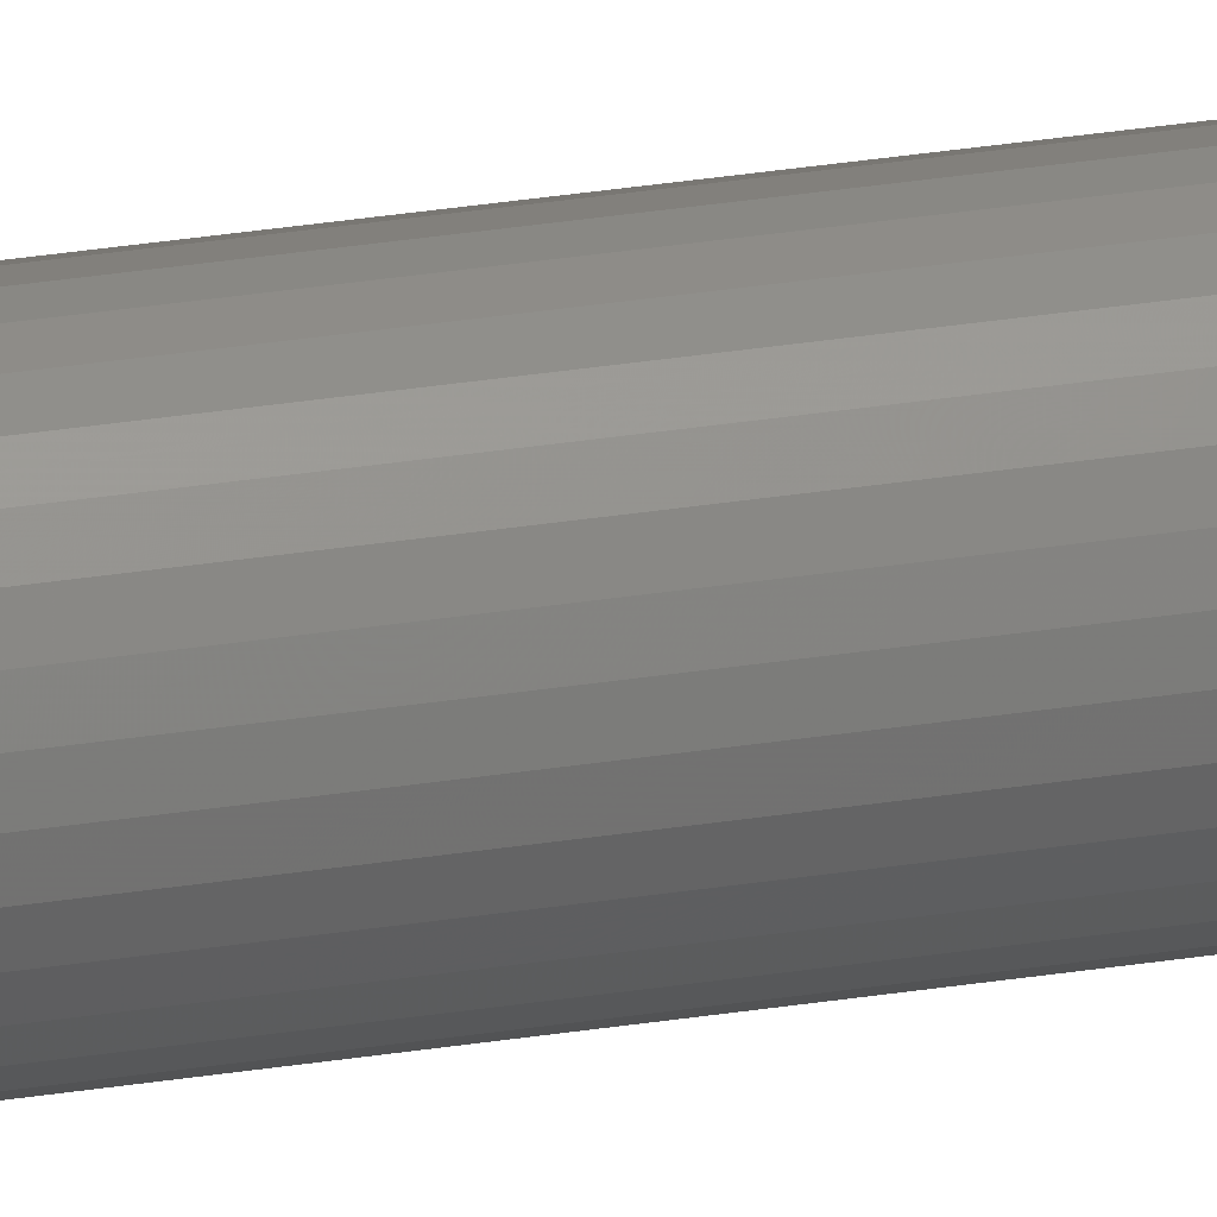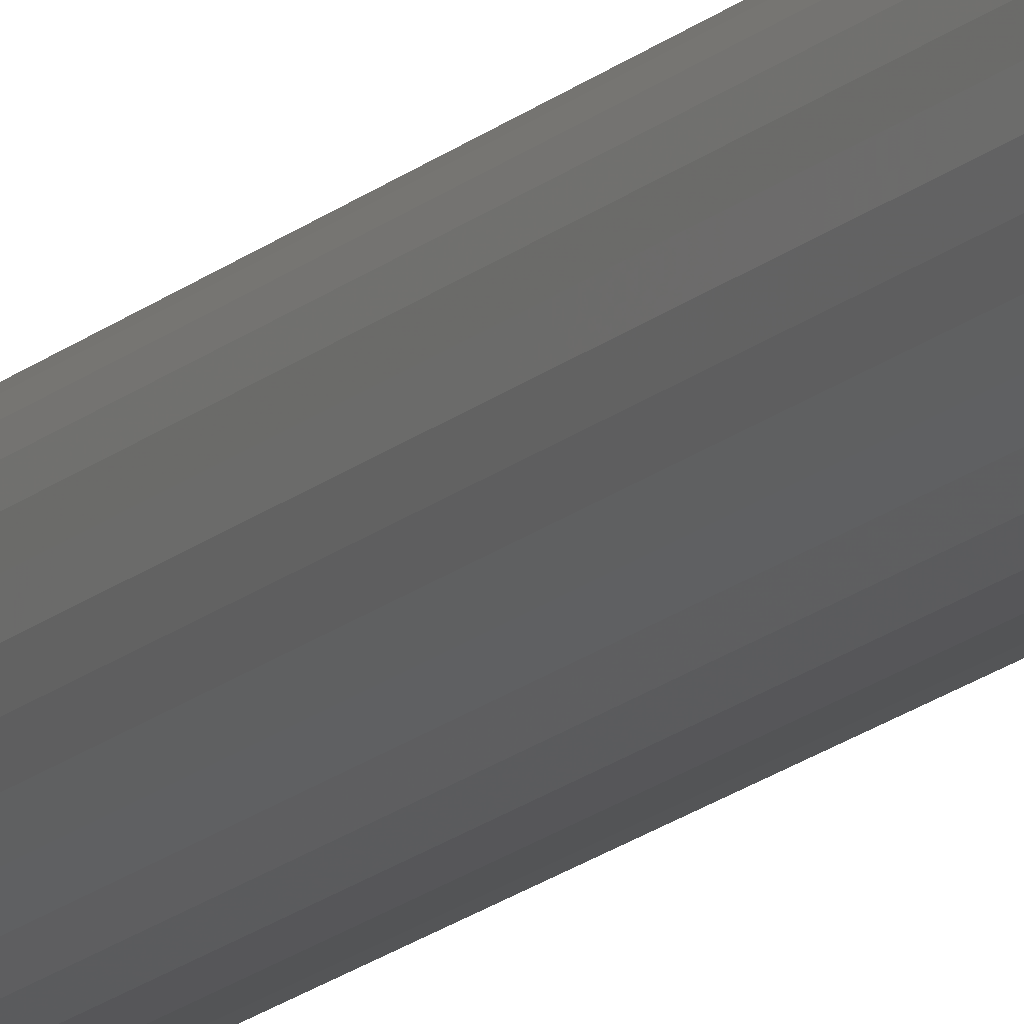
<metadata>
{"format":"stl","ext":"stl","renderer":"f3d","projection":"perspective","resolution":1024,"background":"white","views":[{"elev":31.8,"azim":77.4,"up":"+Z"},{"elev":-13.8,"azim":154.0,"up":"+Z"}]}
</metadata>
<code>
# stl→obj: 320 verts, 636 faces
v -0.06278 1.455e-18 0.06555
v -0.07797 5.286e-19 0.06406
v -0.07752 6.368e-19 0.06555
v -0.06232 1.397e-18 0.06406
v -0.07812 4.337e-19 0.0625
v -0.06232 1.224e-18 0.06094
v -0.07752 2.979e-19 0.05945
v -0.07797 3.558e-19 0.06094
v -0.06278 1.116e-18 0.05945
v -0.07678 2.623e-19 0.05807
v -0.06352 9.987e-19 0.05807
v -0.07579 2.503e-19 0.05686
v -0.07458 2.623e-19 0.05587
v -0.06451 8.765e-19 0.05686
v -0.0732 2.979e-19 0.05513
v -0.0717 3.558e-19 0.05468
v -0.07015 4.337e-19 0.05452
v -0.06572 7.543e-19 0.05587
v -0.06859 5.286e-19 0.05468
v -0.0671 6.368e-19 0.05513
v -0.06217 1.319e-18 0.0625
v -0.06352 1.491e-18 0.06693
v -0.07678 7.543e-19 0.06693
v -0.07579 8.765e-19 0.06814
v -0.07458 9.987e-19 0.06913
v -0.0732 1.116e-18 0.06987
v -0.0717 1.224e-18 0.07032
v -0.07015 1.319e-18 0.07048
v -0.06859 1.397e-18 0.07032
v -0.0671 1.455e-18 0.06987
v -0.06572 1.491e-18 0.06913
v -0.06451 1.503e-18 0.06814
v -0.05436 -0.007812 0.0625
v -0.05436 -0.75 0.0625
v -0.05466 -0.007812 0.05942
v -0.05466 -0.75 0.05942
v -0.05556 -0.007812 0.05646
v -0.05556 -0.75 0.05646
v -0.05702 -0.007812 0.05373
v -0.05702 -0.75 0.05373
v -0.05898 -0.007812 0.05134
v -0.05898 -0.75 0.05134
v -0.06138 -0.007812 0.04937
v -0.06138 -0.75 0.04937
v -0.06411 -0.007812 0.04791
v -0.06411 -0.75 0.04791
v -0.06707 -0.007812 0.04701
v -0.06707 -0.75 0.04701
v -0.07015 -0.007812 0.04671
v -0.07015 -0.75 0.04671
v -0.07323 -0.007812 0.04701
v -0.07323 -0.75 0.04701
v -0.07619 -0.007812 0.04791
v -0.07619 -0.75 0.04791
v -0.07892 -0.007812 0.04937
v -0.07892 -0.75 0.04937
v -0.08131 -0.007812 0.05134
v -0.08131 -0.75 0.05134
v -0.08328 -0.007812 0.05373
v -0.08328 -0.75 0.05373
v -0.08474 -0.007812 0.05646
v -0.08474 -0.75 0.05646
v -0.08563 -0.007812 0.05942
v -0.08563 -0.75 0.05942
v -0.08594 -0.007812 0.0625
v -0.08594 -0.75 0.0625
v -0.08563 -0.007812 0.06558
v -0.08563 -0.75 0.06558
v -0.08474 -0.007812 0.06854
v -0.08474 -0.75 0.06854
v -0.08328 -0.007812 0.07127
v -0.08328 -0.75 0.07127
v -0.08131 -0.007812 0.07366
v -0.08131 -0.75 0.07366
v -0.07892 -0.007812 0.07563
v -0.07892 -0.75 0.07563
v -0.07619 -0.007812 0.07709
v -0.07619 -0.75 0.07709
v -0.07323 -0.007812 0.07799
v -0.07323 -0.75 0.07799
v -0.07015 -0.007812 0.07829
v -0.07015 -0.75 0.07829
v -0.06707 -0.007812 0.07799
v -0.06707 -0.75 0.07799
v -0.06411 -0.007812 0.07709
v -0.06411 -0.75 0.07709
v -0.06138 -0.007812 0.07563
v -0.06138 -0.75 0.07563
v -0.05898 -0.007812 0.07366
v -0.05898 -0.75 0.07366
v -0.05702 -0.007812 0.07127
v -0.05702 -0.75 0.07127
v -0.05556 -0.007812 0.06854
v -0.05556 -0.75 0.06854
v -0.05466 -0.007812 0.06558
v -0.05466 -0.75 0.06558
v -0.08579 -0.006288 0.0625
v -0.08549 -0.006288 0.06555
v -0.08534 -0.004823 0.0625
v -0.08505 -0.004823 0.06546
v -0.08462 -0.003472 0.0625
v -0.08434 -0.003472 0.06532
v -0.08365 -0.002288 0.0625
v -0.08339 -0.002288 0.06513
v -0.08247 -0.001317 0.0625
v -0.08223 -0.001317 0.0649
v -0.08111 -0.0005947 0.0625
v -0.0809 -0.0005947 0.06464
v -0.07965 -0.0001501 0.0625
v -0.07947 -0.0001501 0.06435
v -0.05481 -0.006288 0.06555
v -0.05451 -0.006288 0.0625
v -0.05525 -0.004823 0.06546
v -0.05495 -0.004823 0.0625
v -0.05595 -0.003472 0.06532
v -0.05568 -0.003472 0.0625
v -0.05691 -0.002288 0.06513
v -0.05665 -0.002288 0.0625
v -0.05807 -0.001317 0.0649
v -0.05783 -0.001317 0.0625
v -0.05939 -0.0005947 0.06464
v -0.05918 -0.0005947 0.0625
v -0.06083 -0.0001501 0.06435
v -0.06065 -0.0001501 0.0625
v -0.0557 -0.006288 0.06848
v -0.05611 -0.004823 0.06831
v -0.05678 -0.003472 0.06804
v -0.05767 -0.002288 0.06767
v -0.05877 -0.001317 0.06721
v -0.06002 -0.0005947 0.0667
v -0.06137 -0.0001501 0.06614
v -0.05714 -0.006288 0.07119
v -0.05751 -0.004823 0.07094
v -0.05811 -0.003472 0.07054
v -0.05892 -0.002288 0.07
v -0.05991 -0.001317 0.06934
v -0.06103 -0.0005947 0.06859
v -0.06225 -0.0001501 0.06778
v -0.05909 -0.006288 0.07356
v -0.0594 -0.004823 0.07324
v -0.05991 -0.003472 0.07273
v -0.0606 -0.002288 0.07205
v -0.06144 -0.001317 0.07121
v -0.06239 -0.0005947 0.07025
v -0.06343 -0.0001501 0.06922
v -0.06146 -0.006288 0.0755
v -0.06171 -0.004823 0.07513
v -0.06211 -0.003472 0.07453
v -0.06265 -0.002288 0.07373
v -0.0633 -0.001317 0.07274
v -0.06406 -0.0005947 0.07162
v -0.06487 -0.0001501 0.0704
v -0.06416 -0.006288 0.07695
v -0.06433 -0.004823 0.07654
v -0.06461 -0.003472 0.07587
v -0.06498 -0.002288 0.07497
v -0.06543 -0.001317 0.07388
v -0.06595 -0.0005947 0.07263
v -0.06651 -0.0001501 0.07128
v -0.0671 -0.006288 0.07784
v -0.06718 -0.004823 0.0774
v -0.06732 -0.003472 0.07669
v -0.06751 -0.002288 0.07574
v -0.06775 -0.001317 0.07458
v -0.06801 -0.0005947 0.07326
v -0.06829 -0.0001501 0.07182
v -0.07015 -0.006288 0.07814
v -0.07015 -0.004823 0.07769
v -0.07015 -0.003472 0.07697
v -0.07015 -0.002288 0.076
v -0.07015 -0.001317 0.07482
v -0.07015 -0.0005947 0.07347
v -0.07015 -0.0001501 0.072
v -0.0732 -0.006288 0.07784
v -0.07311 -0.004823 0.0774
v -0.07297 -0.003472 0.07669
v -0.07278 -0.002288 0.07574
v -0.07255 -0.001317 0.07458
v -0.07229 -0.0005947 0.07326
v -0.072 -0.0001501 0.07182
v -0.07613 -0.006288 0.07695
v -0.07596 -0.004823 0.07654
v -0.07569 -0.003472 0.07587
v -0.07531 -0.002288 0.07497
v -0.07486 -0.001317 0.07388
v -0.07434 -0.0005947 0.07263
v -0.07378 -0.0001501 0.07128
v -0.07884 -0.006288 0.0755
v -0.07859 -0.004823 0.07513
v -0.07819 -0.003472 0.07453
v -0.07765 -0.002288 0.07373
v -0.07699 -0.001317 0.07274
v -0.07624 -0.0005947 0.07162
v -0.07543 -0.0001501 0.0704
v -0.08121 -0.006288 0.07356
v -0.08089 -0.004823 0.07324
v -0.08038 -0.003472 0.07273
v -0.07969 -0.002288 0.07205
v -0.07886 -0.001317 0.07121
v -0.0779 -0.0005947 0.07025
v -0.07687 -0.0001501 0.06922
v -0.08315 -0.006288 0.07119
v -0.08278 -0.004823 0.07094
v -0.08218 -0.003472 0.07054
v -0.08137 -0.002288 0.07
v -0.08039 -0.001317 0.06934
v -0.07927 -0.0005947 0.06859
v -0.07805 -0.0001501 0.06778
v -0.0846 -0.006288 0.06848
v -0.08419 -0.004823 0.06831
v -0.08352 -0.003472 0.06804
v -0.08262 -0.002288 0.06767
v -0.08153 -0.001317 0.06721
v -0.08028 -0.0005947 0.0667
v -0.07893 -0.0001501 0.06614
v -0.05481 -0.006288 0.05945
v -0.05525 -0.004823 0.05954
v -0.05595 -0.003472 0.05968
v -0.05691 -0.002288 0.05987
v -0.05807 -0.001317 0.0601
v -0.05939 -0.0005947 0.06036
v -0.06083 -0.0001501 0.06065
v -0.08549 -0.006288 0.05945
v -0.08505 -0.004823 0.05954
v -0.08434 -0.003472 0.05968
v -0.08339 -0.002288 0.05987
v -0.08223 -0.001317 0.0601
v -0.0809 -0.0005947 0.06036
v -0.07947 -0.0001501 0.06065
v -0.0846 -0.006288 0.05652
v -0.08419 -0.004823 0.05669
v -0.08352 -0.003472 0.05696
v -0.08262 -0.002288 0.05733
v -0.08153 -0.001317 0.05779
v -0.08028 -0.0005947 0.0583
v -0.07893 -0.0001501 0.05886
v -0.08315 -0.006288 0.05381
v -0.08278 -0.004823 0.05406
v -0.08218 -0.003472 0.05446
v -0.08137 -0.002288 0.055
v -0.08039 -0.001317 0.05566
v -0.07927 -0.0005947 0.05641
v -0.07805 -0.0001501 0.05722
v -0.08121 -0.006288 0.05144
v -0.08089 -0.004823 0.05176
v -0.08038 -0.003472 0.05227
v -0.07969 -0.002288 0.05295
v -0.07886 -0.001317 0.05379
v -0.0779 -0.0005947 0.05475
v -0.07687 -0.0001501 0.05578
v -0.07884 -0.006288 0.0495
v -0.07859 -0.004823 0.04987
v -0.07819 -0.003472 0.05047
v -0.07765 -0.002288 0.05127
v -0.07699 -0.001317 0.05226
v -0.07624 -0.0005947 0.05338
v -0.07543 -0.0001501 0.0546
v -0.07613 -0.006288 0.04805
v -0.07596 -0.004823 0.04846
v -0.07569 -0.003472 0.04913
v -0.07531 -0.002288 0.05003
v -0.07486 -0.001317 0.05112
v -0.07434 -0.0005947 0.05237
v -0.07378 -0.0001501 0.05372
v -0.0732 -0.006288 0.04716
v -0.07311 -0.004823 0.0476
v -0.07297 -0.003472 0.04831
v -0.07278 -0.002288 0.04926
v -0.07255 -0.001317 0.05042
v -0.07229 -0.0005947 0.05174
v -0.072 -0.0001501 0.05318
v -0.07015 -0.006288 0.04686
v -0.07015 -0.004823 0.04731
v -0.07015 -0.003472 0.04803
v -0.07015 -0.002288 0.049
v -0.07015 -0.001317 0.05018
v -0.07015 -0.0005947 0.05153
v -0.07015 -0.0001501 0.053
v -0.0671 -0.006288 0.04716
v -0.06718 -0.004823 0.0476
v -0.06732 -0.003472 0.04831
v -0.06751 -0.002288 0.04926
v -0.06775 -0.001317 0.05042
v -0.06801 -0.0005947 0.05174
v -0.06829 -0.0001501 0.05318
v -0.06416 -0.006288 0.04805
v -0.06433 -0.004823 0.04846
v -0.06461 -0.003472 0.04913
v -0.06498 -0.002288 0.05003
v -0.06543 -0.001317 0.05112
v -0.06595 -0.0005947 0.05237
v -0.06651 -0.0001501 0.05372
v -0.06146 -0.006288 0.0495
v -0.06171 -0.004823 0.04987
v -0.06211 -0.003472 0.05047
v -0.06265 -0.002288 0.05127
v -0.0633 -0.001317 0.05226
v -0.06406 -0.0005947 0.05338
v -0.06487 -0.0001501 0.0546
v -0.05909 -0.006288 0.05144
v -0.0594 -0.004823 0.05176
v -0.05991 -0.003472 0.05227
v -0.0606 -0.002288 0.05295
v -0.06144 -0.001317 0.05379
v -0.06239 -0.0005947 0.05475
v -0.06343 -0.0001501 0.05578
v -0.05714 -0.006288 0.05381
v -0.05751 -0.004823 0.05406
v -0.05811 -0.003472 0.05446
v -0.05892 -0.002288 0.055
v -0.05991 -0.001317 0.05566
v -0.06103 -0.0005947 0.05641
v -0.06225 -0.0001501 0.05722
v -0.0557 -0.006288 0.05652
v -0.05611 -0.004823 0.05669
v -0.05678 -0.003472 0.05696
v -0.05767 -0.002288 0.05733
v -0.05877 -0.001317 0.05779
v -0.06002 -0.0005947 0.0583
v -0.06137 -0.0001501 0.05886
f 1 2 3
f 4 2 1
f 2 4 5
f 6 7 8
f 9 7 6
f 9 10 7
f 11 10 9
f 11 12 10
f 13 12 11
f 14 13 11
f 15 13 14
f 16 15 14
f 14 17 16
f 17 14 18
f 19 17 18
f 20 19 18
f 21 6 8
f 21 8 5
f 21 5 4
f 22 1 3
f 22 3 23
f 22 23 24
f 22 24 25
f 22 25 26
f 22 26 27
f 22 27 28
f 22 28 29
f 22 29 30
f 22 30 31
f 22 31 32
f 33 34 35
f 35 34 36
f 35 36 37
f 37 36 38
f 37 38 39
f 39 38 40
f 39 40 41
f 41 40 42
f 41 42 43
f 43 42 44
f 43 44 45
f 45 44 46
f 45 46 47
f 47 46 48
f 47 48 49
f 49 48 50
f 49 50 51
f 51 50 52
f 51 52 53
f 53 52 54
f 53 54 55
f 55 54 56
f 55 56 57
f 57 56 58
f 57 58 59
f 59 58 60
f 59 60 61
f 61 60 62
f 61 62 63
f 63 62 64
f 63 64 65
f 65 64 66
f 65 66 67
f 67 66 68
f 67 68 69
f 69 68 70
f 69 70 71
f 71 70 72
f 71 72 73
f 73 72 74
f 73 74 75
f 75 74 76
f 75 76 77
f 77 76 78
f 77 78 79
f 79 78 80
f 79 80 81
f 81 80 82
f 81 82 83
f 83 82 84
f 83 84 85
f 85 84 86
f 85 86 87
f 87 86 88
f 87 88 89
f 89 88 90
f 89 90 91
f 91 90 92
f 91 92 93
f 93 92 94
f 93 94 95
f 95 94 96
f 95 96 33
f 33 96 34
f 65 67 97
f 97 67 98
f 97 98 99
f 99 98 100
f 99 100 101
f 101 100 102
f 101 102 103
f 103 102 104
f 103 104 105
f 105 104 106
f 105 106 107
f 107 106 108
f 107 108 109
f 109 108 110
f 109 110 5
f 5 110 2
f 95 33 111
f 111 33 112
f 111 112 113
f 113 112 114
f 113 114 115
f 115 114 116
f 115 116 117
f 117 116 118
f 117 118 119
f 119 118 120
f 119 120 121
f 121 120 122
f 121 122 123
f 123 122 124
f 123 124 4
f 4 124 21
f 93 95 125
f 125 95 111
f 125 111 126
f 126 111 113
f 126 113 127
f 127 113 115
f 127 115 128
f 128 115 117
f 128 117 129
f 129 117 119
f 129 119 130
f 130 119 121
f 130 121 131
f 131 121 123
f 131 123 1
f 1 123 4
f 91 93 132
f 132 93 125
f 132 125 133
f 133 125 126
f 133 126 134
f 134 126 127
f 134 127 135
f 135 127 128
f 135 128 136
f 136 128 129
f 136 129 137
f 137 129 130
f 137 130 138
f 138 130 131
f 138 131 22
f 22 131 1
f 89 91 139
f 139 91 132
f 139 132 140
f 140 132 133
f 140 133 141
f 141 133 134
f 141 134 142
f 142 134 135
f 142 135 143
f 143 135 136
f 143 136 144
f 144 136 137
f 144 137 145
f 145 137 138
f 145 138 32
f 32 138 22
f 87 89 146
f 146 89 139
f 146 139 147
f 147 139 140
f 147 140 148
f 148 140 141
f 148 141 149
f 149 141 142
f 149 142 150
f 150 142 143
f 150 143 151
f 151 143 144
f 151 144 152
f 152 144 145
f 152 145 31
f 31 145 32
f 85 87 153
f 153 87 146
f 153 146 154
f 154 146 147
f 154 147 155
f 155 147 148
f 155 148 156
f 156 148 149
f 156 149 157
f 157 149 150
f 157 150 158
f 158 150 151
f 158 151 159
f 159 151 152
f 159 152 30
f 30 152 31
f 83 85 160
f 160 85 153
f 160 153 161
f 161 153 154
f 161 154 162
f 162 154 155
f 162 155 163
f 163 155 156
f 163 156 164
f 164 156 157
f 164 157 165
f 165 157 158
f 165 158 166
f 166 158 159
f 166 159 29
f 29 159 30
f 81 83 167
f 167 83 160
f 167 160 168
f 168 160 161
f 168 161 169
f 169 161 162
f 169 162 170
f 170 162 163
f 170 163 171
f 171 163 164
f 171 164 172
f 172 164 165
f 172 165 173
f 173 165 166
f 173 166 28
f 28 166 29
f 79 81 174
f 174 81 167
f 174 167 175
f 175 167 168
f 175 168 176
f 176 168 169
f 176 169 177
f 177 169 170
f 177 170 178
f 178 170 171
f 178 171 179
f 179 171 172
f 179 172 180
f 180 172 173
f 180 173 27
f 27 173 28
f 77 79 181
f 181 79 174
f 181 174 182
f 182 174 175
f 182 175 183
f 183 175 176
f 183 176 184
f 184 176 177
f 184 177 185
f 185 177 178
f 185 178 186
f 186 178 179
f 186 179 187
f 187 179 180
f 187 180 26
f 26 180 27
f 75 77 188
f 188 77 181
f 188 181 189
f 189 181 182
f 189 182 190
f 190 182 183
f 190 183 191
f 191 183 184
f 191 184 192
f 192 184 185
f 192 185 193
f 193 185 186
f 193 186 194
f 194 186 187
f 194 187 25
f 25 187 26
f 73 75 195
f 195 75 188
f 195 188 196
f 196 188 189
f 196 189 197
f 197 189 190
f 197 190 198
f 198 190 191
f 198 191 199
f 199 191 192
f 199 192 200
f 200 192 193
f 200 193 201
f 201 193 194
f 201 194 24
f 24 194 25
f 71 73 202
f 202 73 195
f 202 195 203
f 203 195 196
f 203 196 204
f 204 196 197
f 204 197 205
f 205 197 198
f 205 198 206
f 206 198 199
f 206 199 207
f 207 199 200
f 207 200 208
f 208 200 201
f 208 201 23
f 23 201 24
f 69 71 209
f 209 71 202
f 209 202 210
f 210 202 203
f 210 203 211
f 211 203 204
f 211 204 212
f 212 204 205
f 212 205 213
f 213 205 206
f 213 206 214
f 214 206 207
f 214 207 215
f 215 207 208
f 215 208 3
f 3 208 23
f 67 69 98
f 98 69 209
f 98 209 100
f 100 209 210
f 100 210 102
f 102 210 211
f 102 211 104
f 104 211 212
f 104 212 106
f 106 212 213
f 106 213 108
f 108 213 214
f 108 214 110
f 110 214 215
f 110 215 2
f 2 215 3
f 33 35 112
f 112 35 216
f 112 216 114
f 114 216 217
f 114 217 116
f 116 217 218
f 116 218 118
f 118 218 219
f 118 219 120
f 120 219 220
f 120 220 122
f 122 220 221
f 122 221 124
f 124 221 222
f 124 222 21
f 21 222 6
f 63 65 223
f 223 65 97
f 223 97 224
f 224 97 99
f 224 99 225
f 225 99 101
f 225 101 226
f 226 101 103
f 226 103 227
f 227 103 105
f 227 105 228
f 228 105 107
f 228 107 229
f 229 107 109
f 229 109 8
f 8 109 5
f 61 63 230
f 230 63 223
f 230 223 231
f 231 223 224
f 231 224 232
f 232 224 225
f 232 225 233
f 233 225 226
f 233 226 234
f 234 226 227
f 234 227 235
f 235 227 228
f 235 228 236
f 236 228 229
f 236 229 7
f 7 229 8
f 59 61 237
f 237 61 230
f 237 230 238
f 238 230 231
f 238 231 239
f 239 231 232
f 239 232 240
f 240 232 233
f 240 233 241
f 241 233 234
f 241 234 242
f 242 234 235
f 242 235 243
f 243 235 236
f 243 236 10
f 10 236 7
f 57 59 244
f 244 59 237
f 244 237 245
f 245 237 238
f 245 238 246
f 246 238 239
f 246 239 247
f 247 239 240
f 247 240 248
f 248 240 241
f 248 241 249
f 249 241 242
f 249 242 250
f 250 242 243
f 250 243 12
f 12 243 10
f 55 57 251
f 251 57 244
f 251 244 252
f 252 244 245
f 252 245 253
f 253 245 246
f 253 246 254
f 254 246 247
f 254 247 255
f 255 247 248
f 255 248 256
f 256 248 249
f 256 249 257
f 257 249 250
f 257 250 13
f 13 250 12
f 53 55 258
f 258 55 251
f 258 251 259
f 259 251 252
f 259 252 260
f 260 252 253
f 260 253 261
f 261 253 254
f 261 254 262
f 262 254 255
f 262 255 263
f 263 255 256
f 263 256 264
f 264 256 257
f 264 257 15
f 15 257 13
f 51 53 265
f 265 53 258
f 265 258 266
f 266 258 259
f 266 259 267
f 267 259 260
f 267 260 268
f 268 260 261
f 268 261 269
f 269 261 262
f 269 262 270
f 270 262 263
f 270 263 271
f 271 263 264
f 271 264 16
f 16 264 15
f 49 51 272
f 272 51 265
f 272 265 273
f 273 265 266
f 273 266 274
f 274 266 267
f 274 267 275
f 275 267 268
f 275 268 276
f 276 268 269
f 276 269 277
f 277 269 270
f 277 270 278
f 278 270 271
f 278 271 17
f 17 271 16
f 47 49 279
f 279 49 272
f 279 272 280
f 280 272 273
f 280 273 281
f 281 273 274
f 281 274 282
f 282 274 275
f 282 275 283
f 283 275 276
f 283 276 284
f 284 276 277
f 284 277 285
f 285 277 278
f 285 278 19
f 19 278 17
f 45 47 286
f 286 47 279
f 286 279 287
f 287 279 280
f 287 280 288
f 288 280 281
f 288 281 289
f 289 281 282
f 289 282 290
f 290 282 283
f 290 283 291
f 291 283 284
f 291 284 292
f 292 284 285
f 292 285 20
f 20 285 19
f 43 45 293
f 293 45 286
f 293 286 294
f 294 286 287
f 294 287 295
f 295 287 288
f 295 288 296
f 296 288 289
f 296 289 297
f 297 289 290
f 297 290 298
f 298 290 291
f 298 291 299
f 299 291 292
f 299 292 18
f 18 292 20
f 41 43 300
f 300 43 293
f 300 293 301
f 301 293 294
f 301 294 302
f 302 294 295
f 302 295 303
f 303 295 296
f 303 296 304
f 304 296 297
f 304 297 305
f 305 297 298
f 305 298 306
f 306 298 299
f 306 299 14
f 14 299 18
f 39 41 307
f 307 41 300
f 307 300 308
f 308 300 301
f 308 301 309
f 309 301 302
f 309 302 310
f 310 302 303
f 310 303 311
f 311 303 304
f 311 304 312
f 312 304 305
f 312 305 313
f 313 305 306
f 313 306 11
f 11 306 14
f 37 39 314
f 314 39 307
f 314 307 315
f 315 307 308
f 315 308 316
f 316 308 309
f 316 309 317
f 317 309 310
f 317 310 318
f 318 310 311
f 318 311 319
f 319 311 312
f 319 312 320
f 320 312 313
f 320 313 9
f 9 313 11
f 35 37 216
f 216 37 314
f 216 314 217
f 217 314 315
f 217 315 218
f 218 315 316
f 218 316 219
f 219 316 317
f 219 317 220
f 220 317 318
f 220 318 221
f 221 318 319
f 221 319 222
f 222 319 320
f 222 320 6
f 6 320 9
f 90 74 72
f 90 72 92
f 92 72 70
f 92 70 94
f 38 60 40
f 40 60 58
f 40 58 42
f 42 58 56
f 42 56 44
f 56 54 44
f 44 54 52
f 44 52 46
f 52 50 46
f 46 50 48
f 88 86 84
f 88 84 82
f 88 82 80
f 88 80 78
f 88 78 76
f 88 76 74
f 88 74 90
f 94 70 96
f 96 70 68
f 96 68 34
f 34 68 66
f 34 66 36
f 36 66 64
f 36 64 38
f 38 64 62
f 38 62 60

</code>
